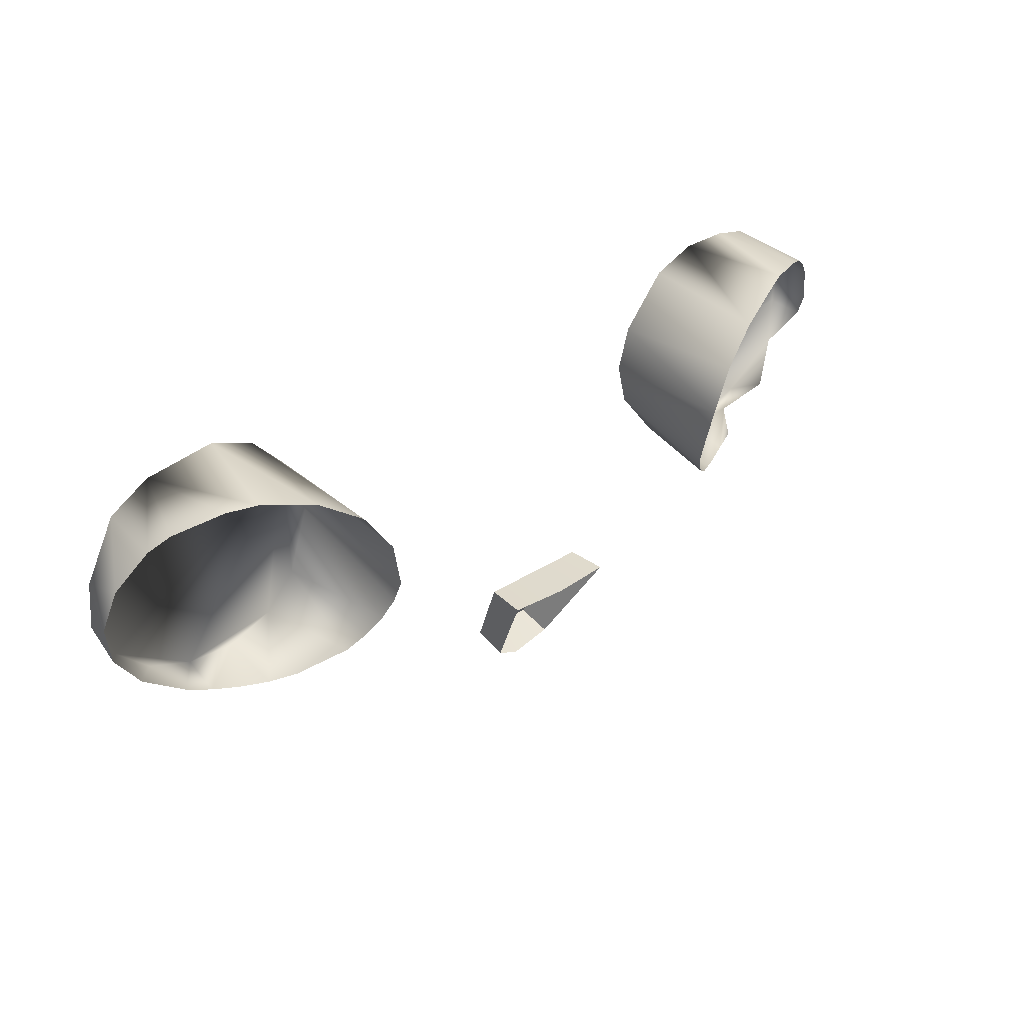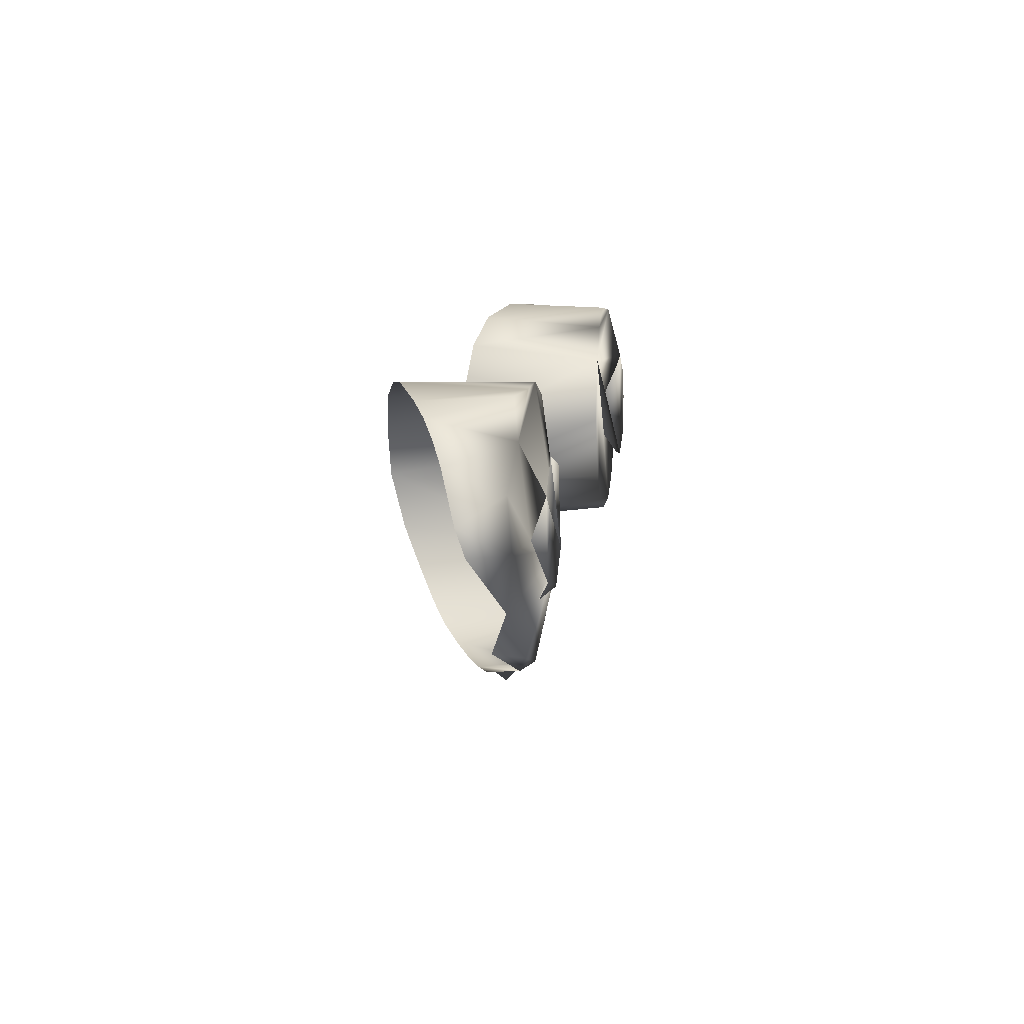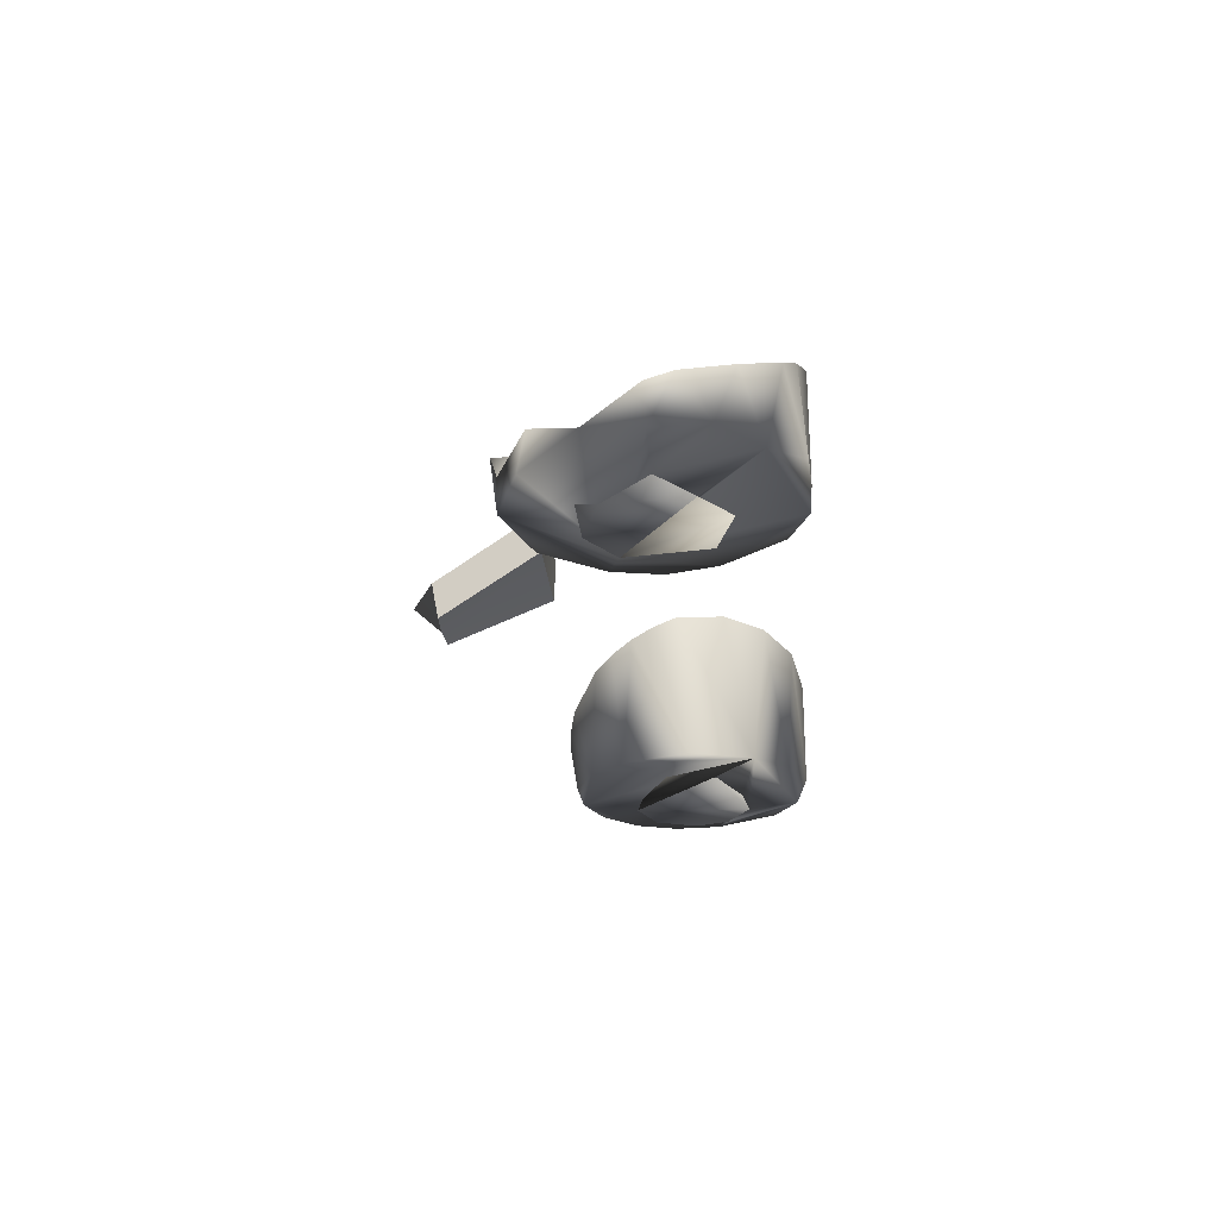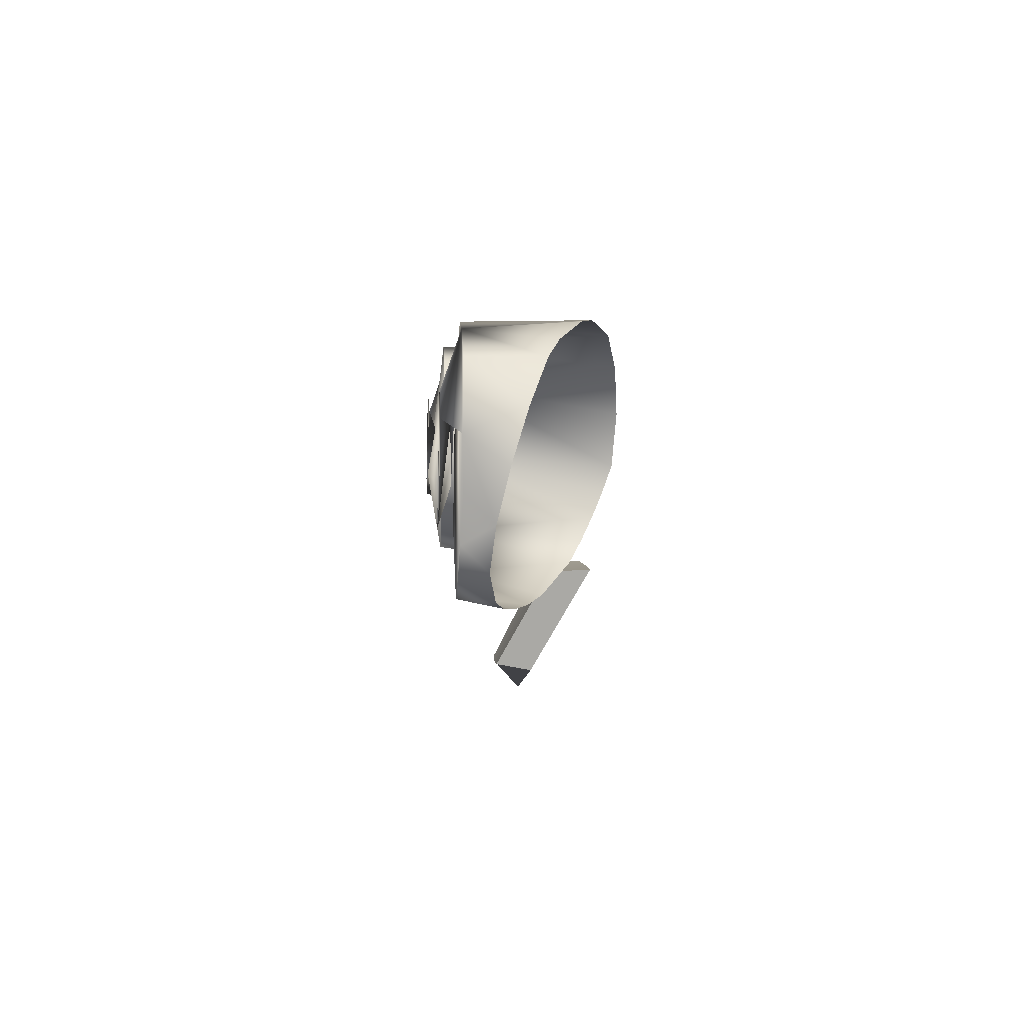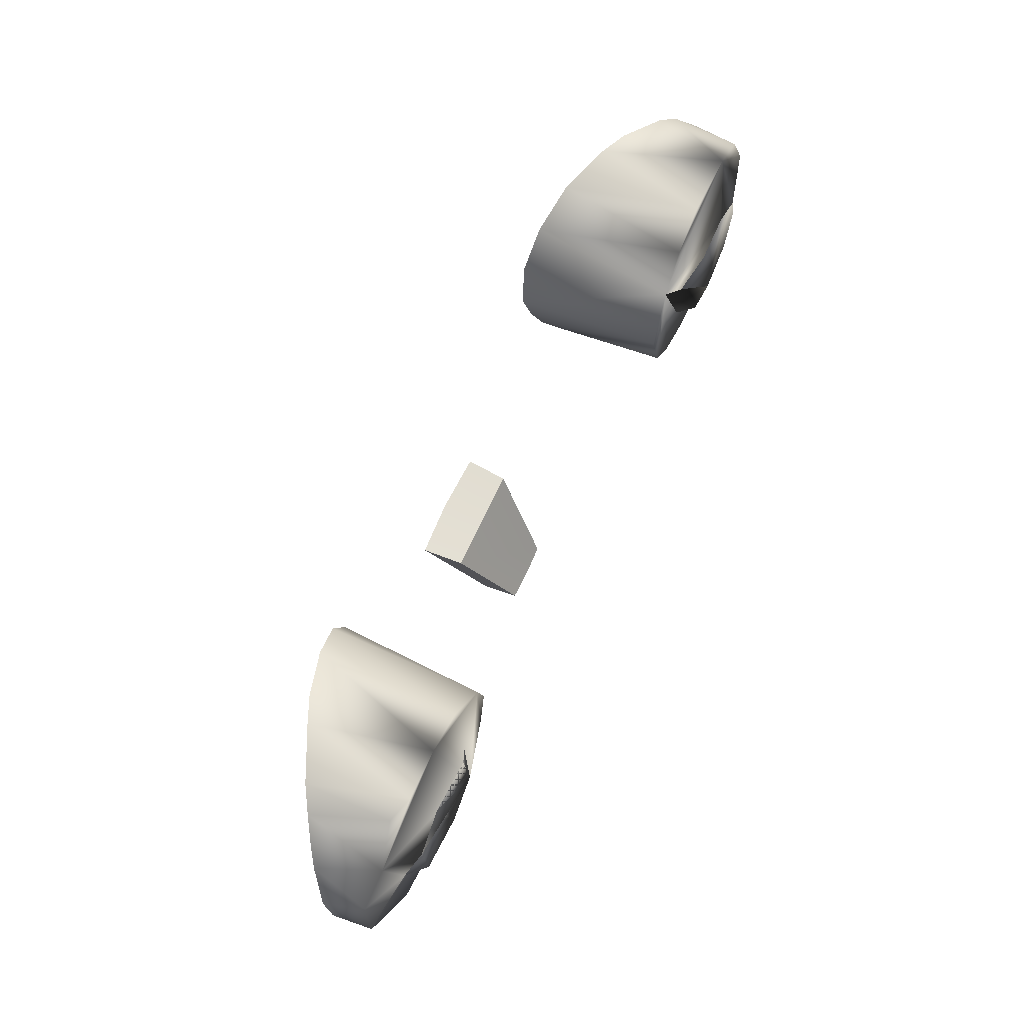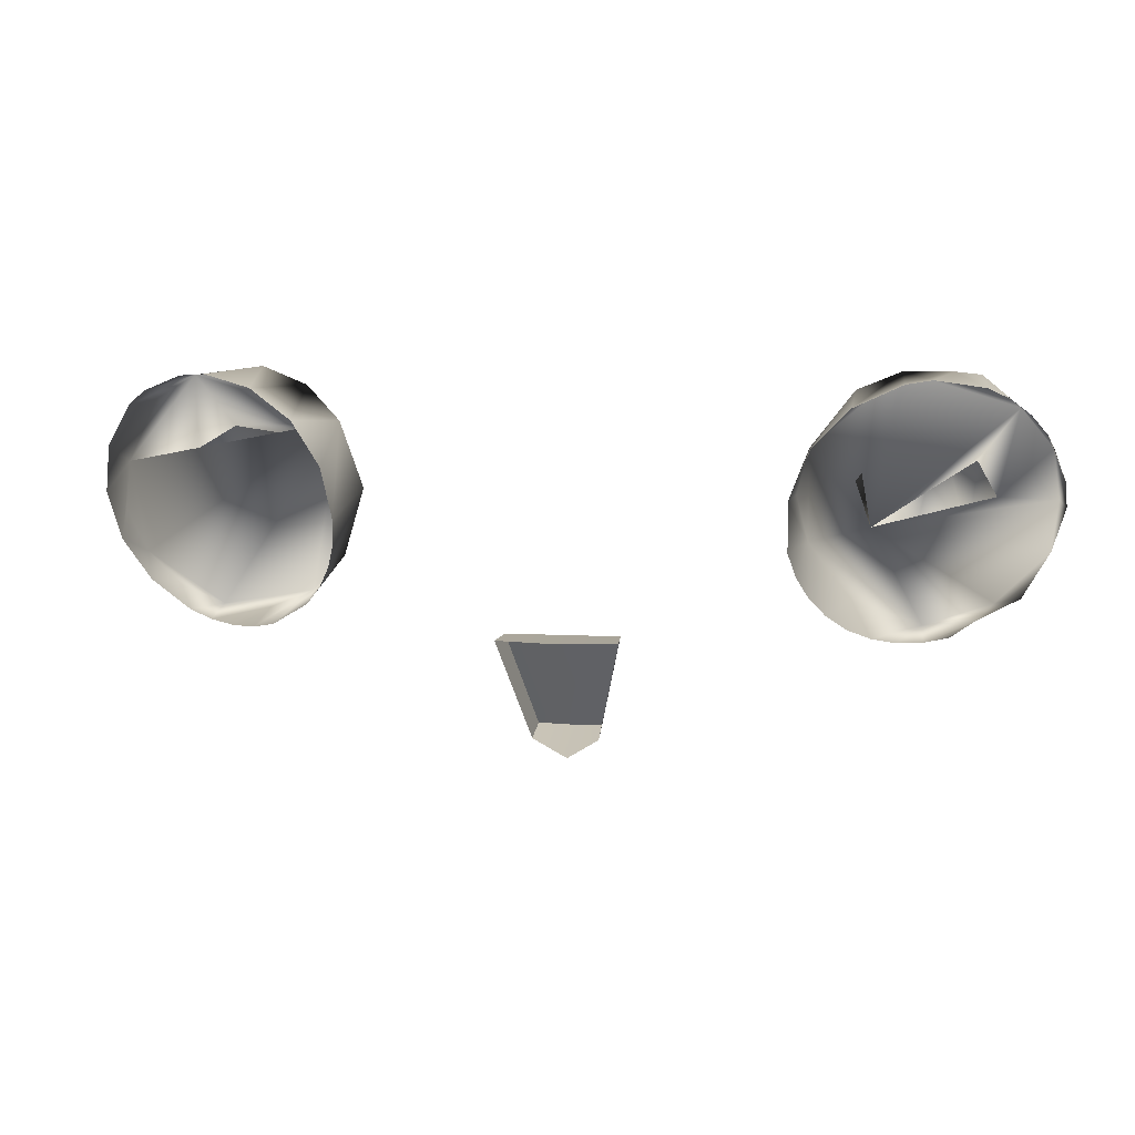
<metadata>
{"format":"obj","ext":"obj","renderer":"f3d","projection":"perspective","resolution":1024,"background":"white","views":[{"elev":34.7,"azim":-40.3,"up":"+Y"},{"elev":12.3,"azim":98.1,"up":"+Y"},{"elev":-24.3,"azim":94.7,"up":"+Z"},{"elev":2.9,"azim":-93.4,"up":"+Y"},{"elev":67.2,"azim":114.5,"up":"+Y"},{"elev":9.7,"azim":7.9,"up":"+Y"}]}
</metadata>
<code>
o Teal
v -0.1626 3.134 0.2835
v -0.1596 3.149 0.2838
v -0.1633 3.164 0.2828
v -0.2055 3.183 0.2768
v -0.228 3.169 0.2768
v -0.2339 3.15 0.2764
v -0.2236 3.125 0.2759
v -0.1988 3.115 0.2757
v -0.1786 3.12 0.2764
v -0.1795 3.179 0.277
v 0.2229 3.15 0.2825
v 0.1991 3.115 0.2817
v 0.1911 3.185 0.2771
v 0.2121 3.169 0.2765
v 0.2091 3.126 0.2759
v 0.1775 3.116 0.2757
v 0.1552 3.131 0.276
v 0.1595 3.175 0.2769
v -0.04006 3.081 0.3681
v -0.02533 3.02 0.3343
v -0.0384 3.08 0.3445
v -0.02481 3.023 0.3141
v -0.007035 3.007 0.3278
v -0.007164 3.08 0.3697
v 0.02573 3.081 0.3681
v 0.01121 3.02 0.3343
v 0.02407 3.08 0.3445
v -0.007063 3.023 0.3137
v 0.01069 3.024 0.3141
v -0.1626 3.134 0.2835
v -0.1596 3.149 0.2838
v -0.1633 3.164 0.2828
v -0.2252 3.212 0.2871
v -0.2484 3.198 0.2871
v -0.266 3.162 0.2861
v -0.2687 3.135 0.2865
v -0.2569 3.11 0.2852
v -0.2376 3.091 0.2848
v -0.2124 3.081 0.2846
v -0.1849 3.079 0.2853
v -0.1592 3.09 0.2855
v -0.1407 3.11 0.2852
v -0.129 3.149 0.2861
v -0.1421 3.187 0.2866
v -0.1601 3.207 0.2873
v -0.1854 3.218 0.2875
v -0.2055 3.183 0.2768
v -0.228 3.169 0.2768
v -0.2339 3.15 0.2764
v -0.2236 3.125 0.2759
v -0.1988 3.115 0.2757
v -0.1786 3.12 0.2764
v -0.1795 3.179 0.277
v 0.2229 3.15 0.2825
v 0.1991 3.115 0.2817
v 0.1464 3.158 0.2826
v 0.1978 3.218 0.2875
v 0.2122 3.217 0.2921
v 0.2336 3.199 0.2871
v 0.2517 3.178 0.2897
v 0.2555 3.15 0.2867
v 0.252 3.122 0.2901
v 0.2232 3.092 0.2848
v 0.2125 3.082 0.2892
v 0.1844 3.079 0.2853
v 0.1456 3.092 0.2848
v 0.1212 3.124 0.2853
v 0.1144 3.15 0.2861
v 0.1211 3.176 0.2864
v 0.1454 3.208 0.2873
v 0.1705 3.218 0.2875
v 0.1911 3.185 0.2771
v 0.2121 3.169 0.2765
v 0.2091 3.126 0.2759
v 0.1775 3.116 0.2757
v 0.1552 3.131 0.276
v 0.1595 3.175 0.2769
v 0.1564 3.079 0.3301
v -0.199 3.218 0.3527
v 0.1844 3.075 0.3141
v -0.213 3.076 0.3079
v 0.1437 3.085 0.3388
v 0.1699 3.217 0.359
v -0.1987 3.074 0.3141
v 0.2122 3.214 0.3403
v 0.1842 3.219 0.3527
v 0.1326 3.094 0.3464
v 0.1701 3.076 0.3218
v -0.1845 3.075 0.3218
v -0.1472 3.195 0.3702
v 0.1235 3.104 0.3532
v 0.2249 3.208 0.3332
v -0.1312 3.171 0.3729
v -0.2148 3.216 0.3461
v 0.1167 3.117 0.3598
v -0.1707 3.078 0.3301
v -0.2268 3.08 0.3035
v 0.1435 3.205 0.3675
v 0.1125 3.13 0.3658
v 0.236 3.199 0.3269
v -0.2666 3.175 0.317
v -0.2397 3.207 0.3332
v -0.147 3.093 0.3464
v 0.2451 3.188 0.3215
v -0.2508 3.198 0.3269
v -0.1379 3.104 0.3532
v 0.1124 3.158 0.3727
v -0.1311 3.116 0.3598
v -0.127 3.13 0.3658
v 0.1233 3.185 0.3721
v -0.2665 3.12 0.3017
v 0.2561 3.162 0.3134
v -0.1256 3.143 0.3709
v -0.2506 3.096 0.2993
v -0.2721 3.147 0.3082
v 0.2576 3.149 0.3082
v -0.171 3.212 0.3639
v 0.2362 3.097 0.2993
v 0.1987 3.077 0.3079
f 7 5 6
f 11 14 15
f 28 22 20 23 26 29
f 25 24 19 21 27
f 12 15 16
f 20 22 21 19
f 26 25 27 29
f 8 9 1 2 3 4 5 7
f 13 18 17 16 15 14
f 27 21 22 28 29
f 3 10 4
f 48 47 33 35
f 66 65 67
f 45 46 33
f 41 39 40
f 44 45 33 47 53 32 31 30 52 51 50 49 48 35 37 39 41 42
f 54 61 60 59 73
f 65 64 63
f 69 68 67
f 39 37 38
f 44 42 43
f 56 76 77
f 76 56 77 72 73 59 71 69 67 65 63 62 61 54 74 55 75
f 46 117 79
f 79 94 33 46
f 44 90 45
f 94 102 33
f 105 34 33 102
f 105 101 34
f 101 35 34
f 35 101 115
f 35 115 111 36
f 111 37 36
f 111 114 37
f 37 114 38
f 38 114 97
f 38 97 39
f 39 97 81
f 40 39 81 84
f 84 89 40
f 89 96 41 40
f 96 103 41
f 103 42 41
f 103 106 42
f 106 108 42
f 108 109 43 42
f 109 113 43
f 113 93 44 43
f 93 90 44
f 45 90 117
f 45 117 46
f 86 83 71 57
f 85 86 57
f 98 110 70
f 85 57 58
f 92 85 58 59
f 100 92 59
f 104 100 59 60
f 112 104 60
f 112 60 61
f 116 112 61
f 62 116 61
f 118 62 63
f 64 118 63
f 80 119 64 65
f 88 80 65
f 78 88 65 66
f 82 78 66
f 87 82 66
f 91 87 66 67
f 95 91 67
f 99 95 67
f 107 99 67 68
f 107 68 69
f 110 107 69
f 110 69 70
f 98 70 71
f 83 98 71
f 35 33 34
f 70 69 71
f 57 71 59 58
f 35 36 37

</code>
